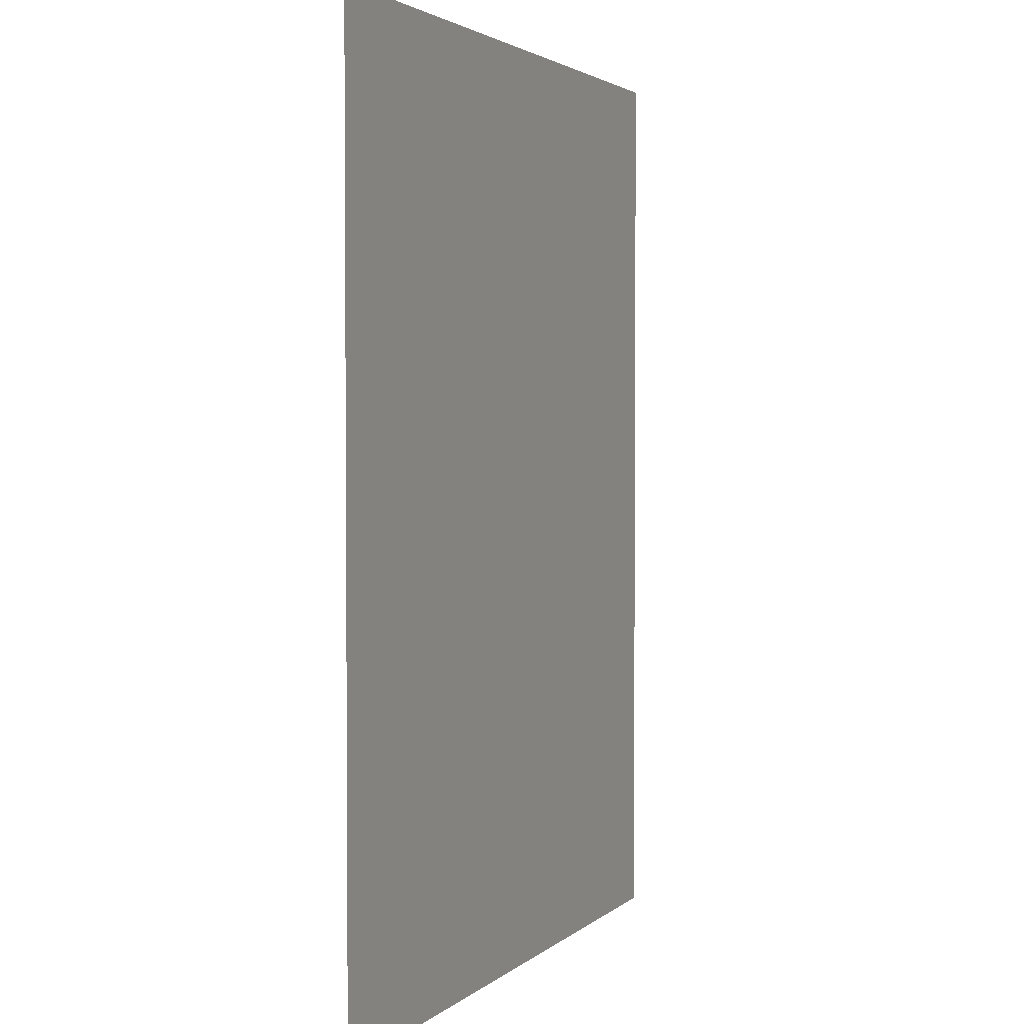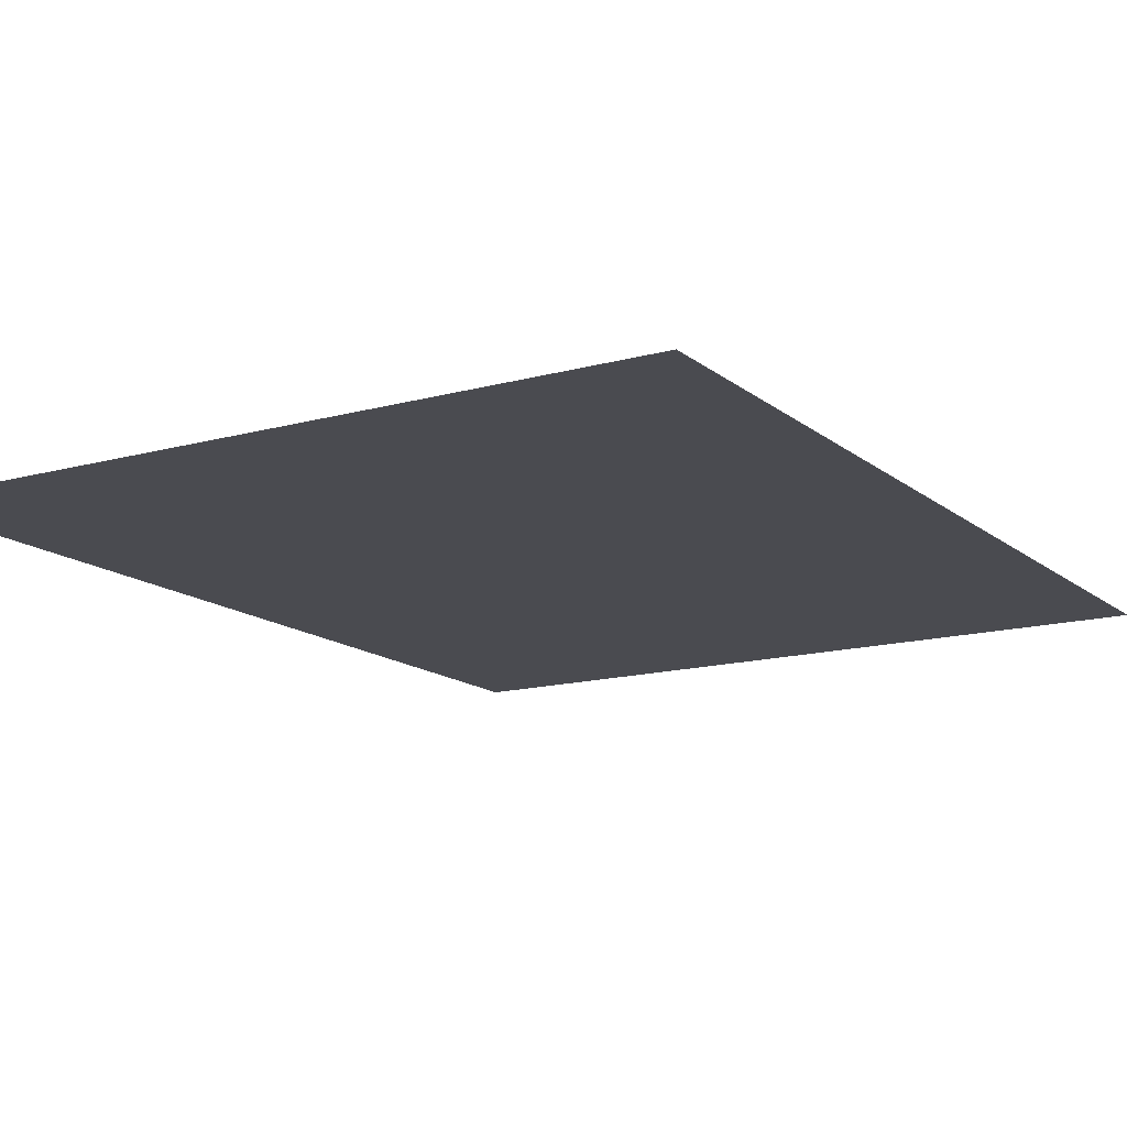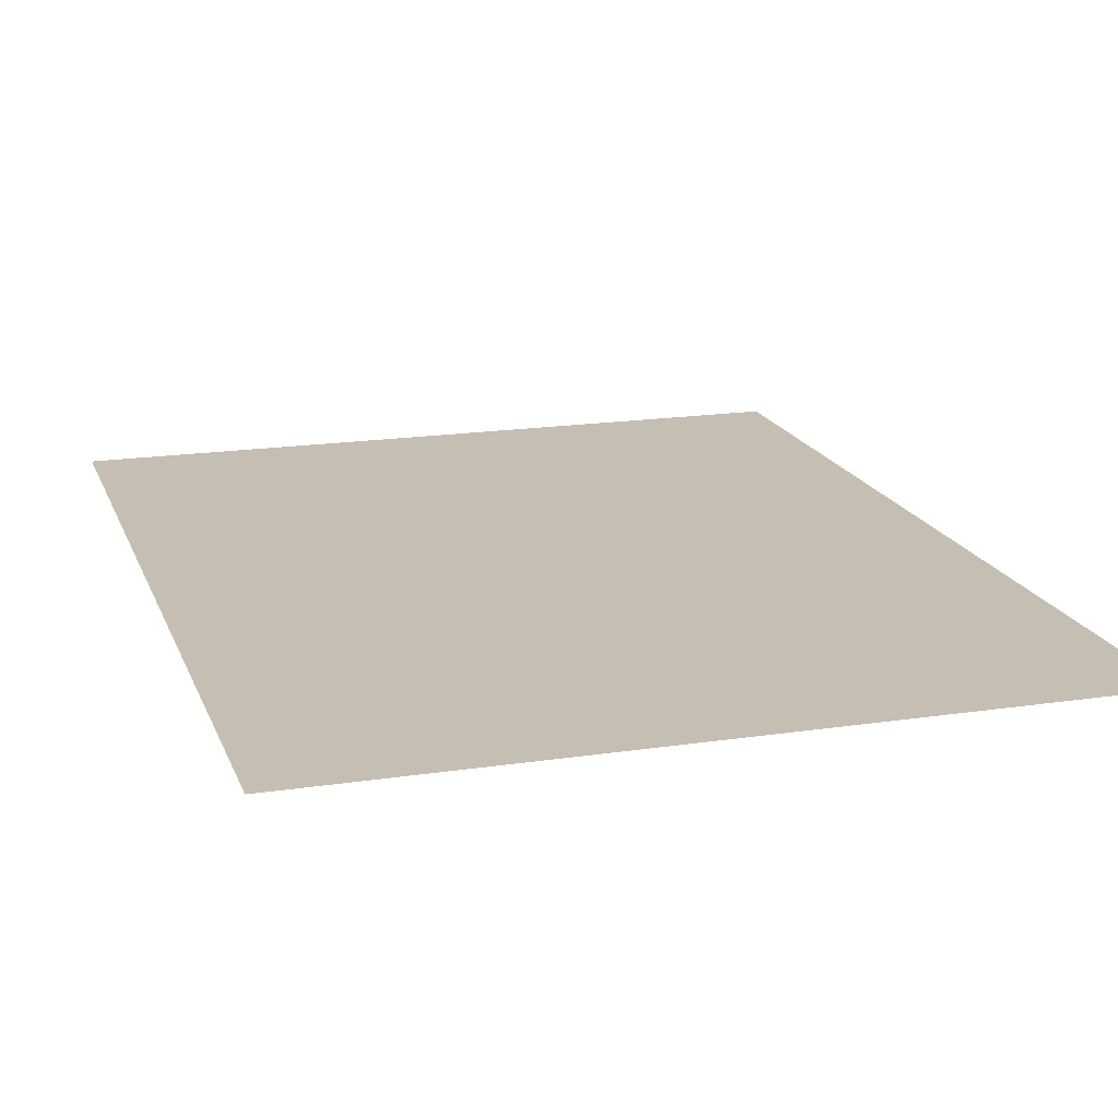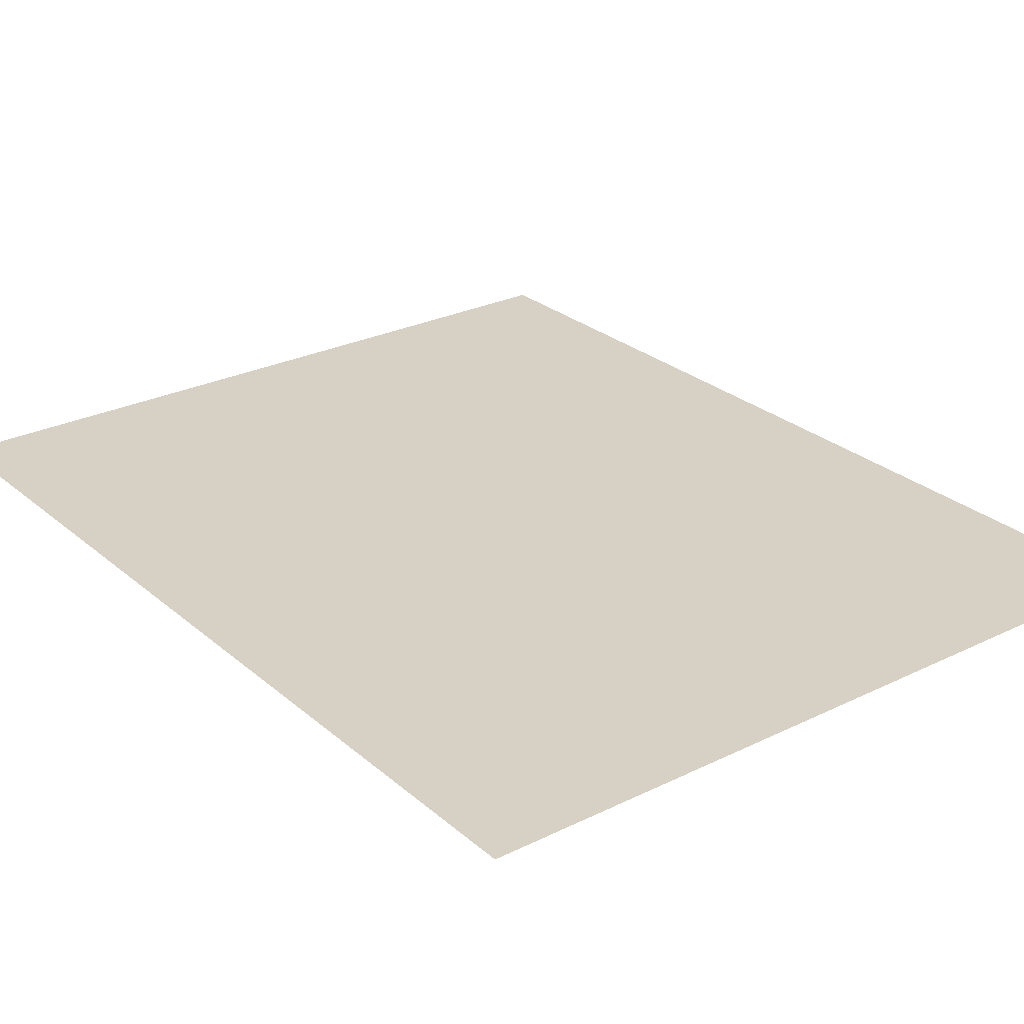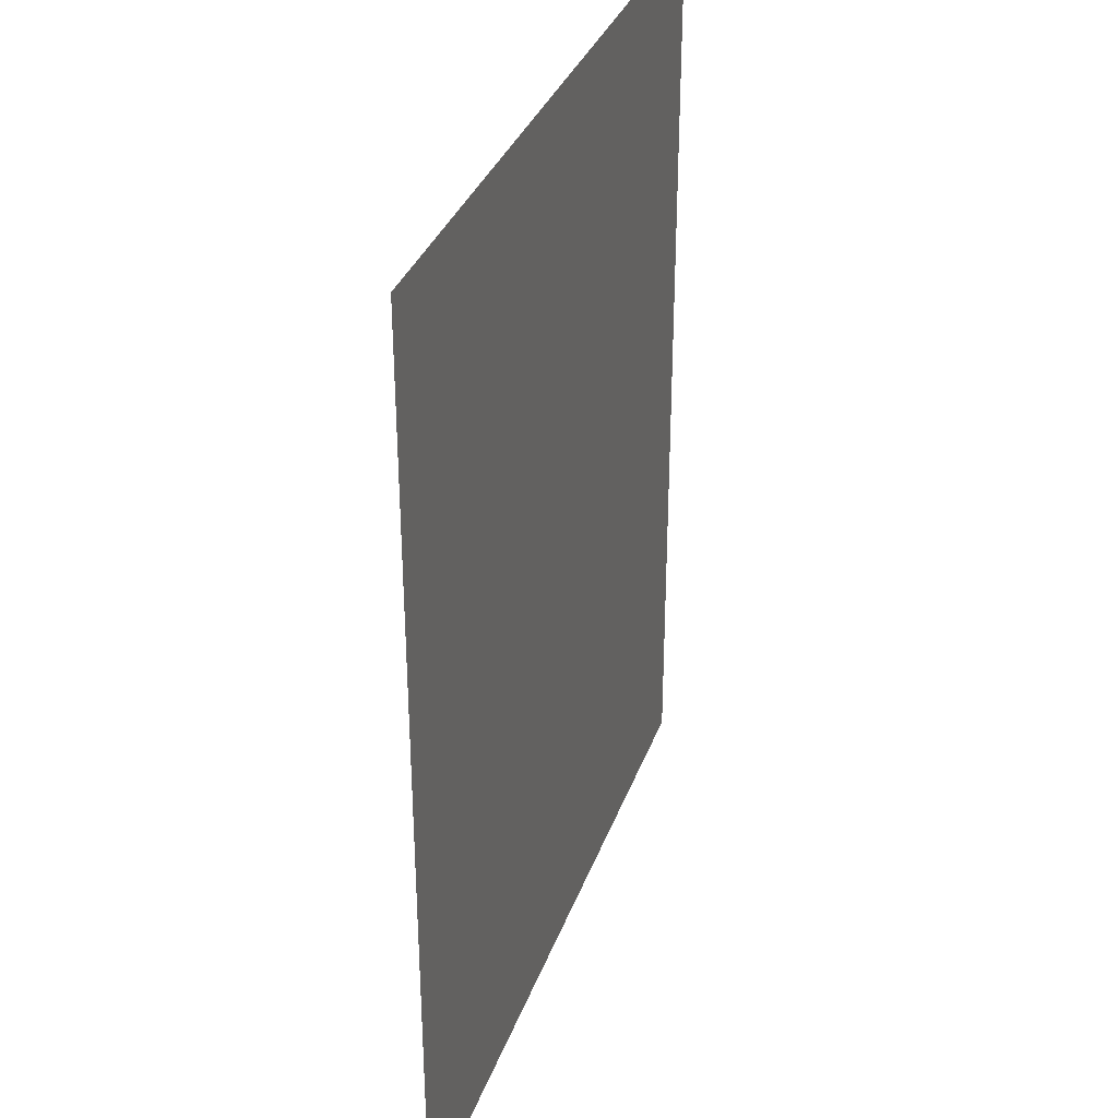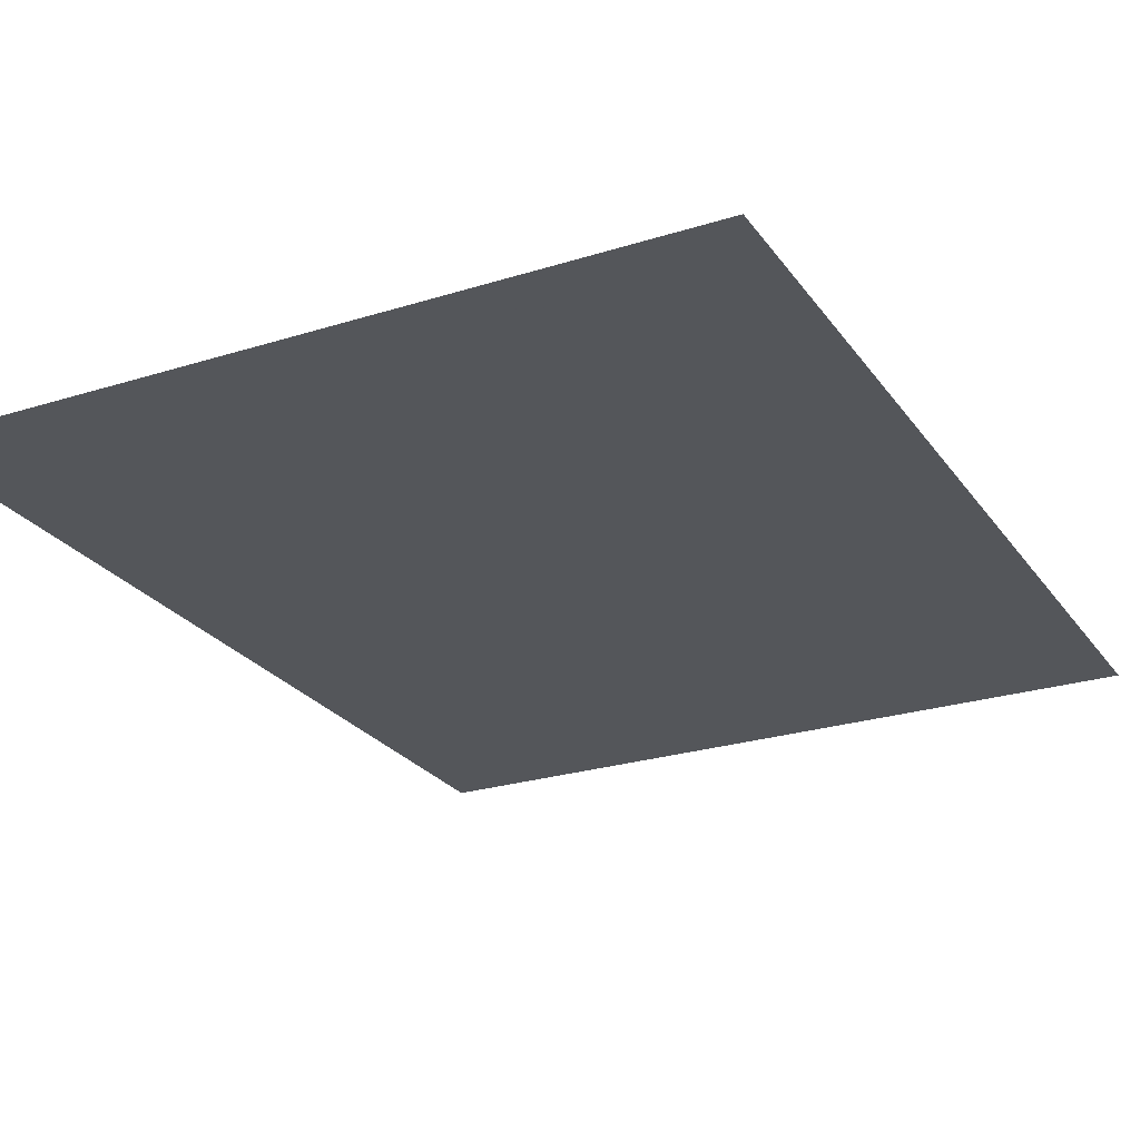
<metadata>
{"format":"obj","ext":"obj","renderer":"f3d","projection":"perspective","resolution":1024,"background":"white","views":[{"elev":2.6,"azim":-67.6,"up":"+Y"},{"elev":-14.4,"azim":31.2,"up":"+Z"},{"elev":17.6,"azim":-16.7,"up":"+Z"},{"elev":26.8,"azim":-37.4,"up":"+Z"},{"elev":34.2,"azim":108.4,"up":"+Y"},{"elev":-25.1,"azim":-153.0,"up":"+Z"}]}
</metadata>
<code>
v 6042 339.2 -1536
v 6093 339.2 -1536
v 6093 403.2 -1536
v 6042 339.2 -1536
v 6093 403.2 -1536
v 6042 403.2 -1536
f 1 2 3
f 4 5 6

</code>
